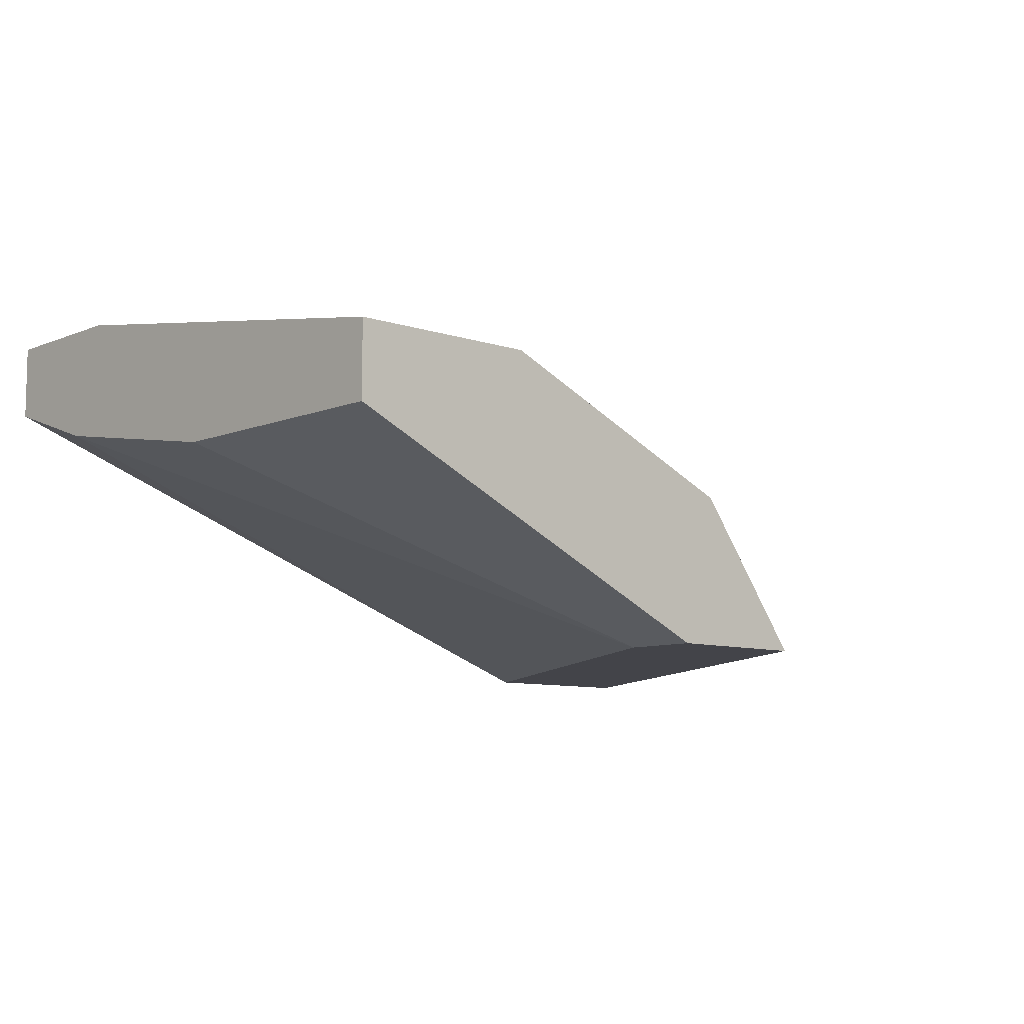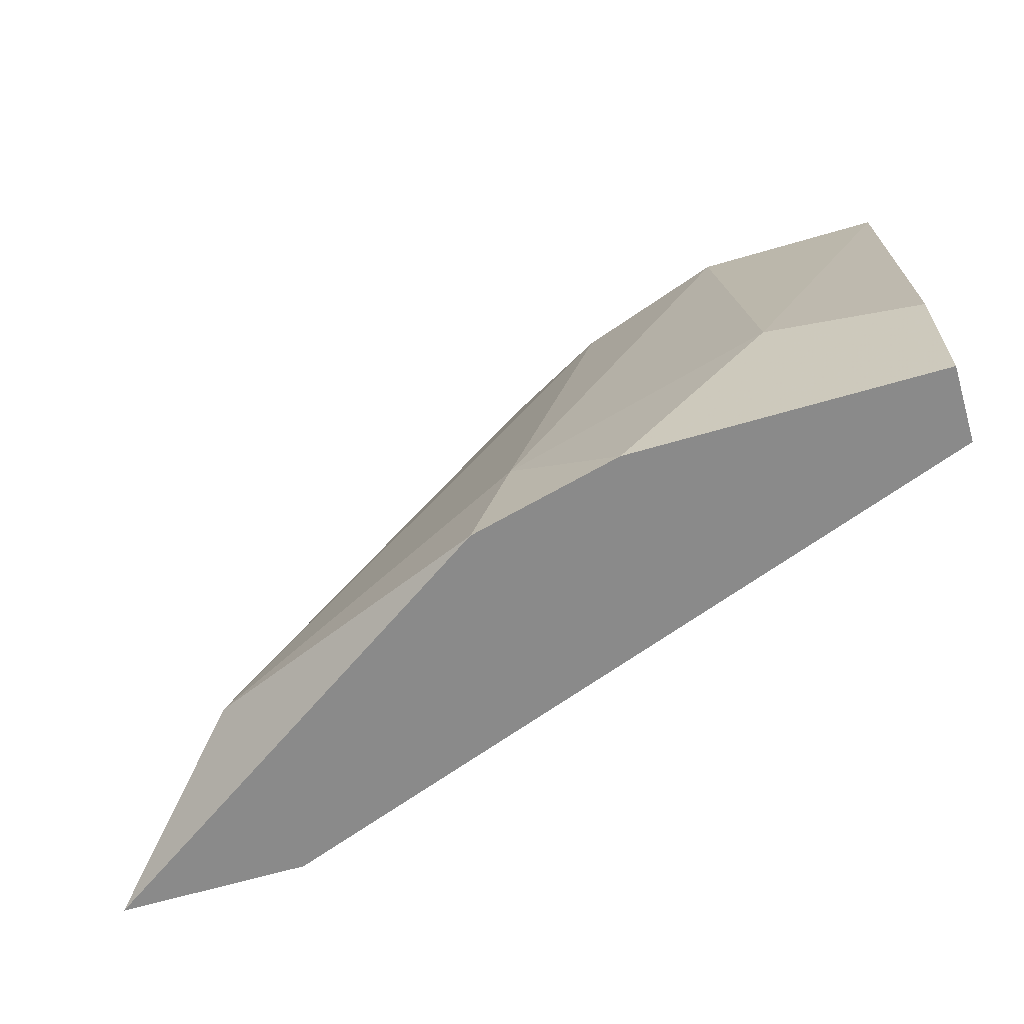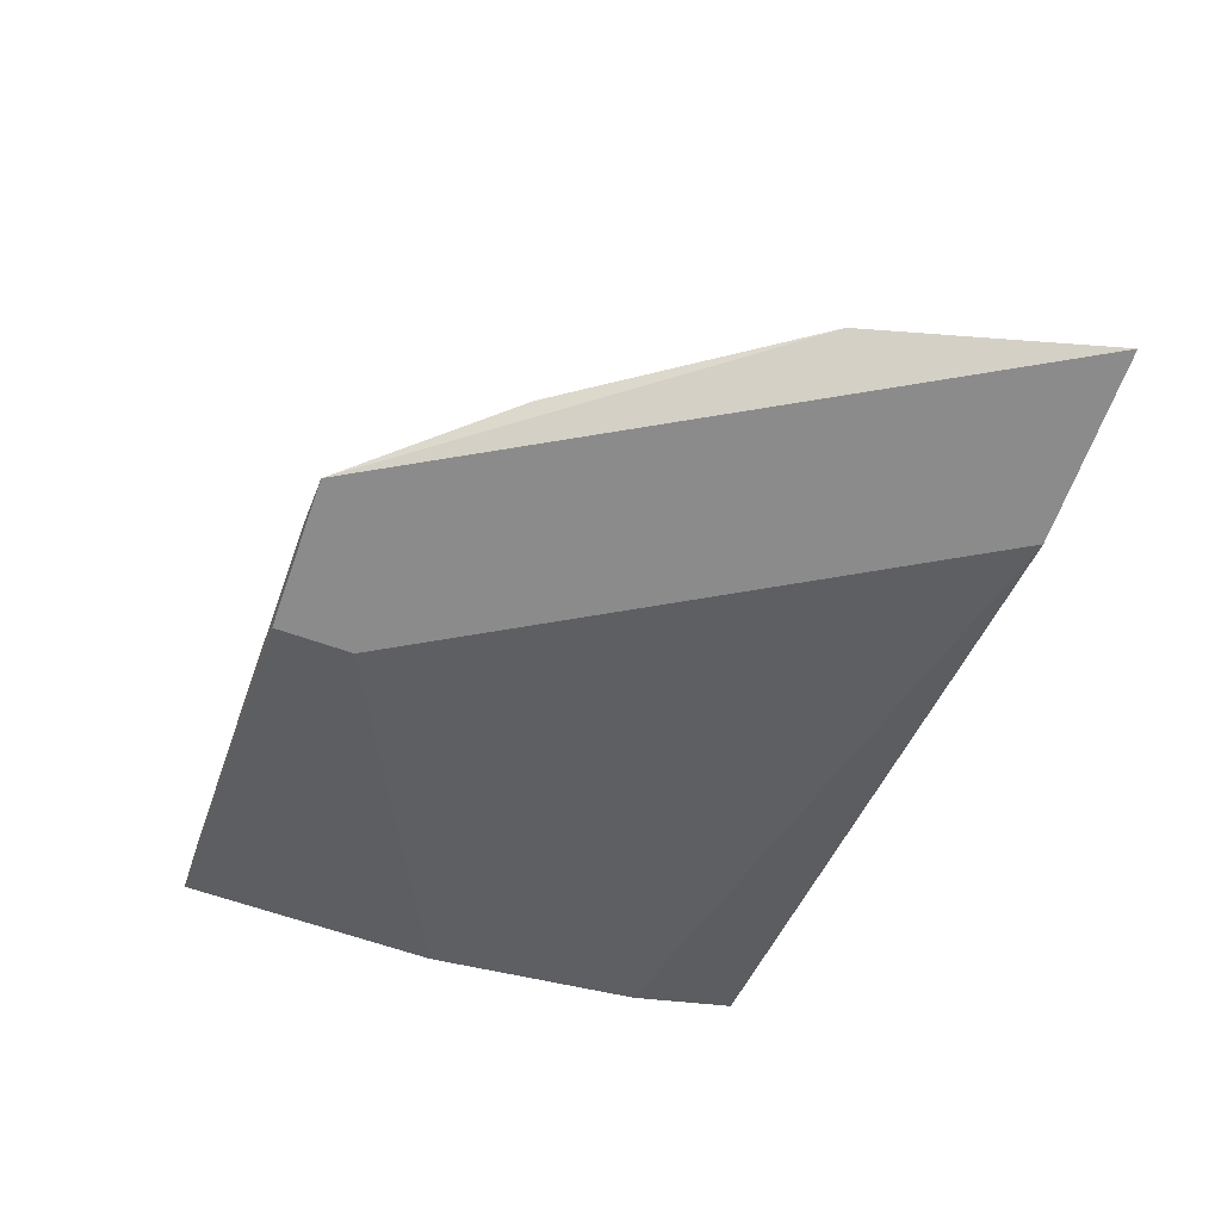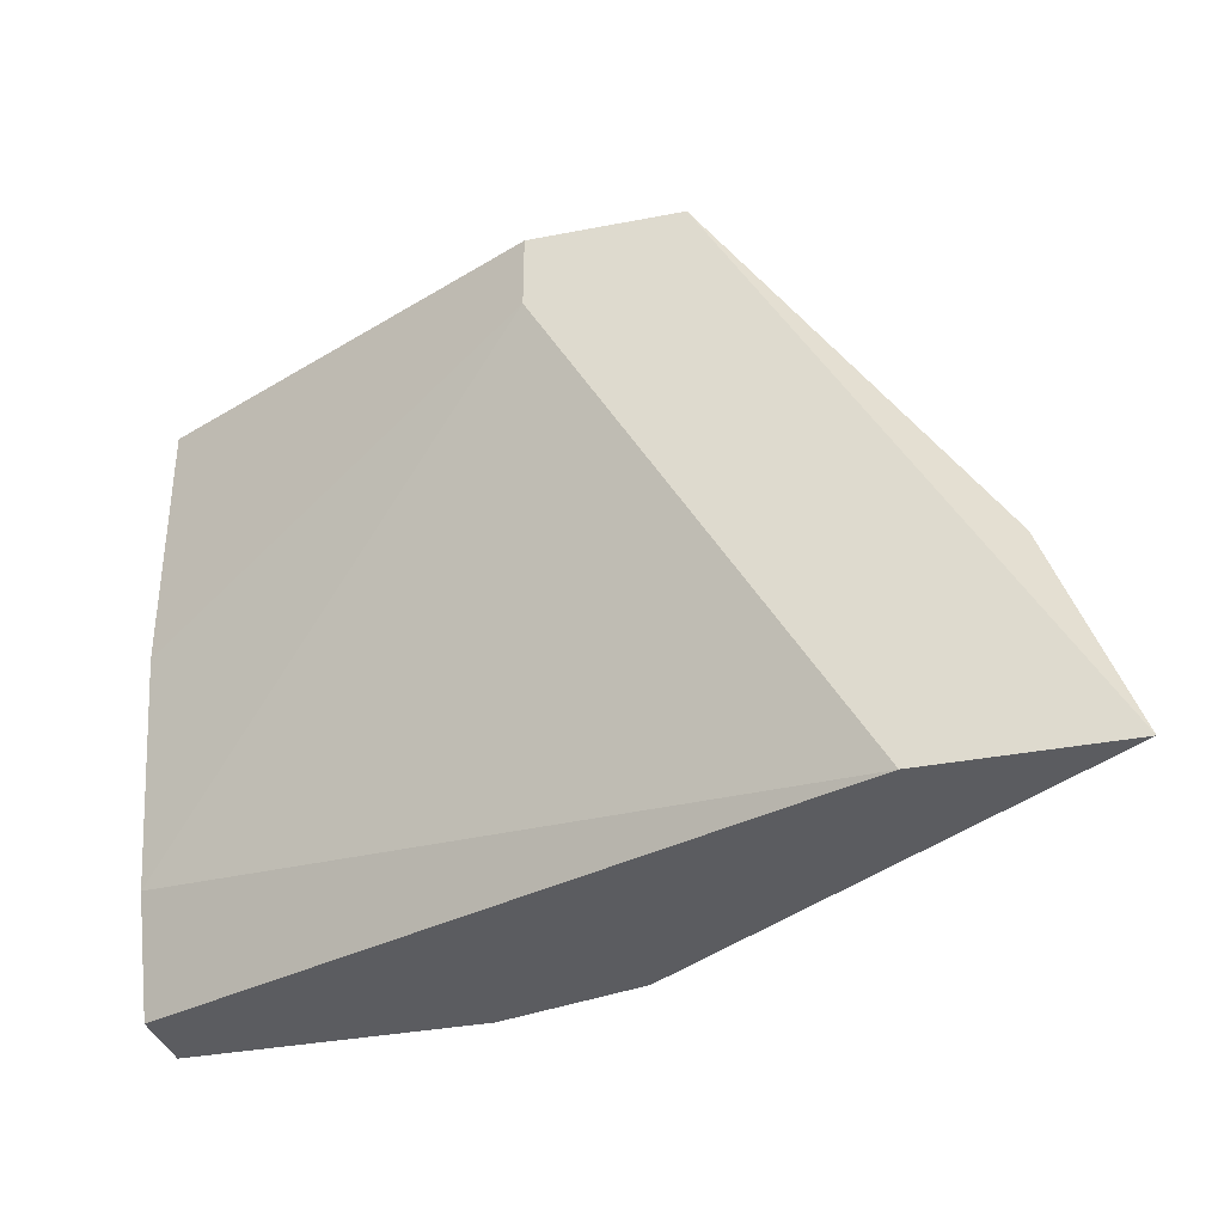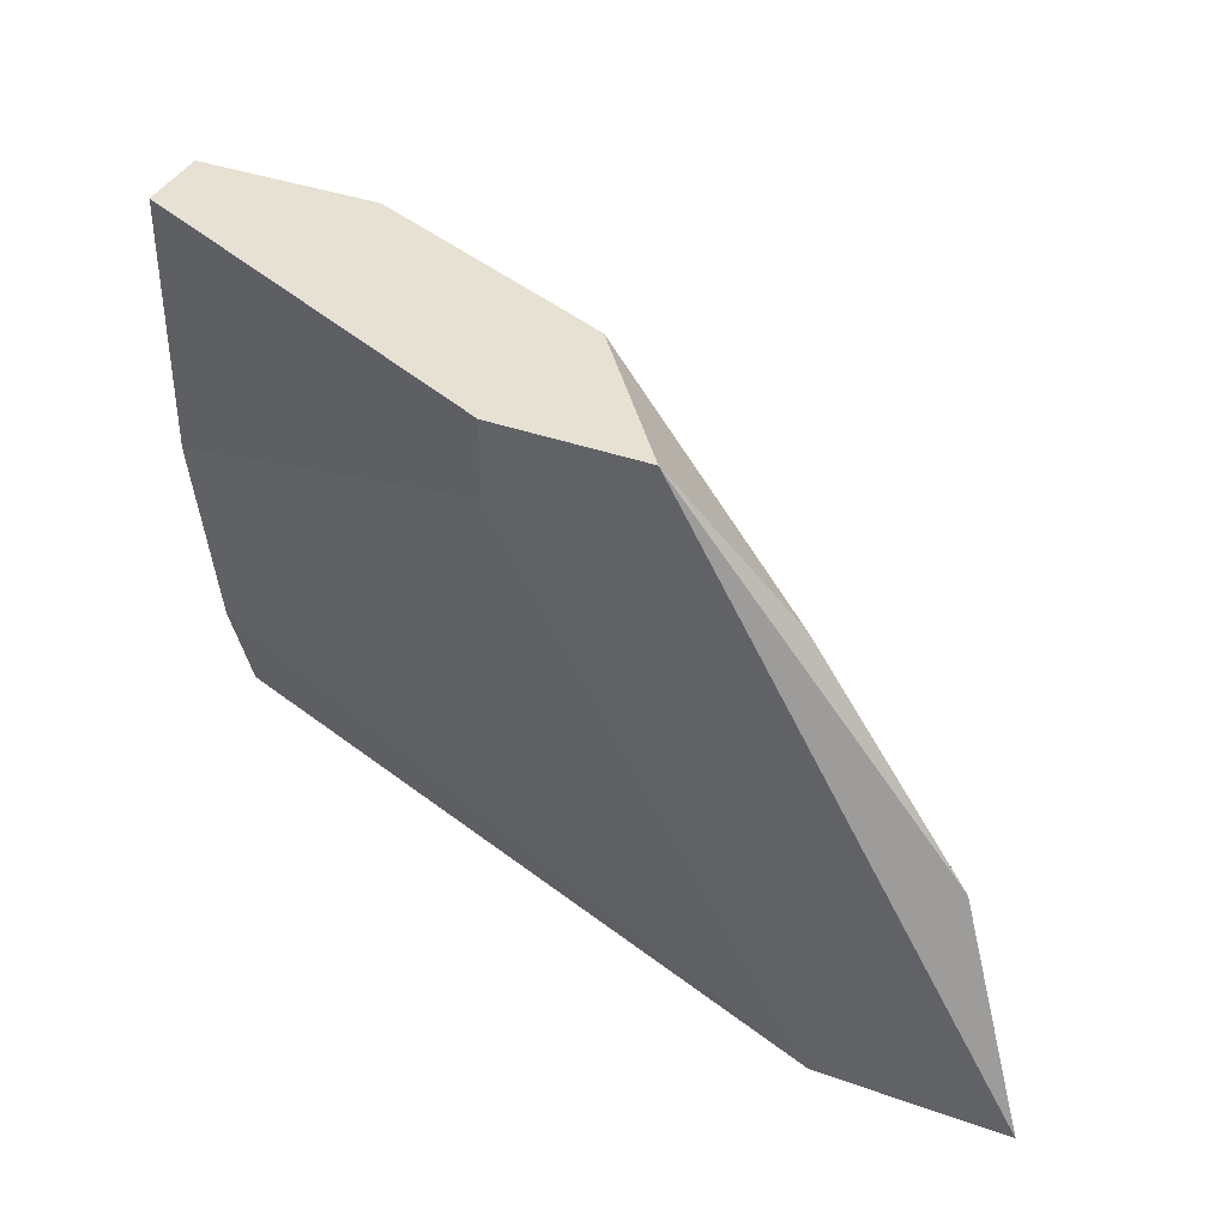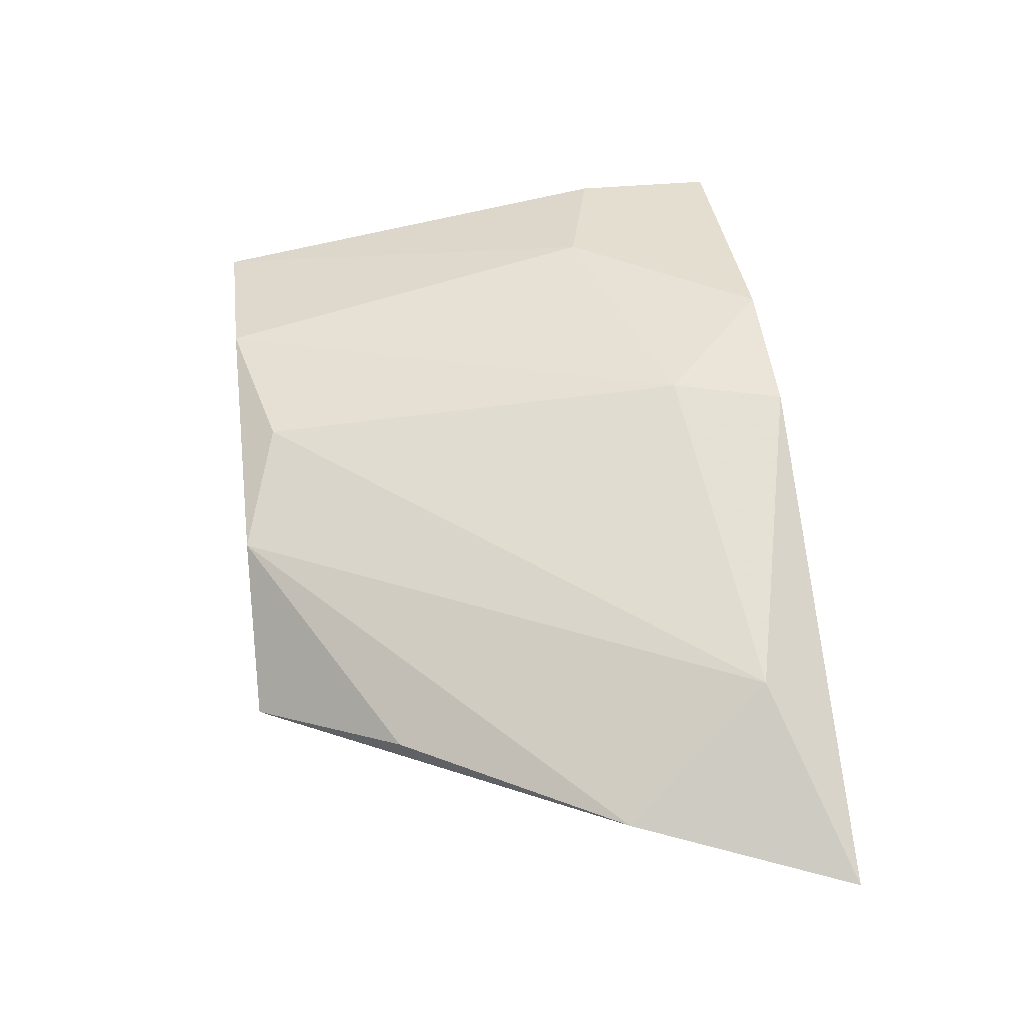
<metadata>
{"format":"obj","ext":"obj","renderer":"f3d","projection":"perspective","resolution":1024,"background":"white","views":[{"elev":-8.5,"azim":-42.4,"up":"+Y"},{"elev":-63.5,"azim":-163.4,"up":"+Z"},{"elev":-63.9,"azim":70.3,"up":"+Y"},{"elev":-34.7,"azim":14.6,"up":"+Z"},{"elev":38.6,"azim":24.2,"up":"+Z"},{"elev":36.5,"azim":82.8,"up":"+Y"}]}
</metadata>
<code>
v 0.006779 0.02076 0.01818
v 0.01857 0.01623 0.01002
v -0.001387 0.01986 0.01909
v -0.001387 0.01986 0.01273
v -0.001387 0.02348 0.004574
v -0.001387 0.02348 0.008202
v -0.001387 0.02076 0.007295
v -0.001387 0.02167 0.01909
v -0.001387 0.02167 0.004574
v 0.01585 0.01532 0.004574
v 0.01494 0.01623 0.01546
v 0.005871 0.02348 0.004574
v 0.01222 0.01532 0.01909
v 0.00315 0.02167 0.01909
v 0.02038 0.01532 0.004574
v 0.009499 0.01895 0.01909
v 0.009499 0.02258 0.004574
v 0.008593 0.01532 0.01909
v 0.008593 0.01532 0.01727
v 0.008593 0.02258 0.007295
v 0.002242 0.02348 0.009109
v 0.01675 0.01895 0.006389
f 20 12 21
f 9 17 15
f 9 7 3
f 18 14 3
f 9 3 6
f 7 9 10
f 9 15 10
f 15 18 10
f 15 17 22
f 14 18 16
f 17 9 12
f 18 15 13
f 16 18 13
f 11 16 13
f 3 14 8
f 6 3 8
f 18 3 19
f 7 10 19
f 10 18 19
f 14 16 1
f 16 22 1
f 15 22 2
f 16 11 2
f 22 16 2
f 11 13 2
f 13 15 2
f 3 7 4
f 7 19 4
f 19 3 4
f 9 6 5
f 12 9 5
f 6 12 5
f 22 17 20
f 17 12 20
f 14 1 20
f 1 22 20
f 12 6 21
f 8 14 21
f 6 8 21
f 14 20 21

</code>
